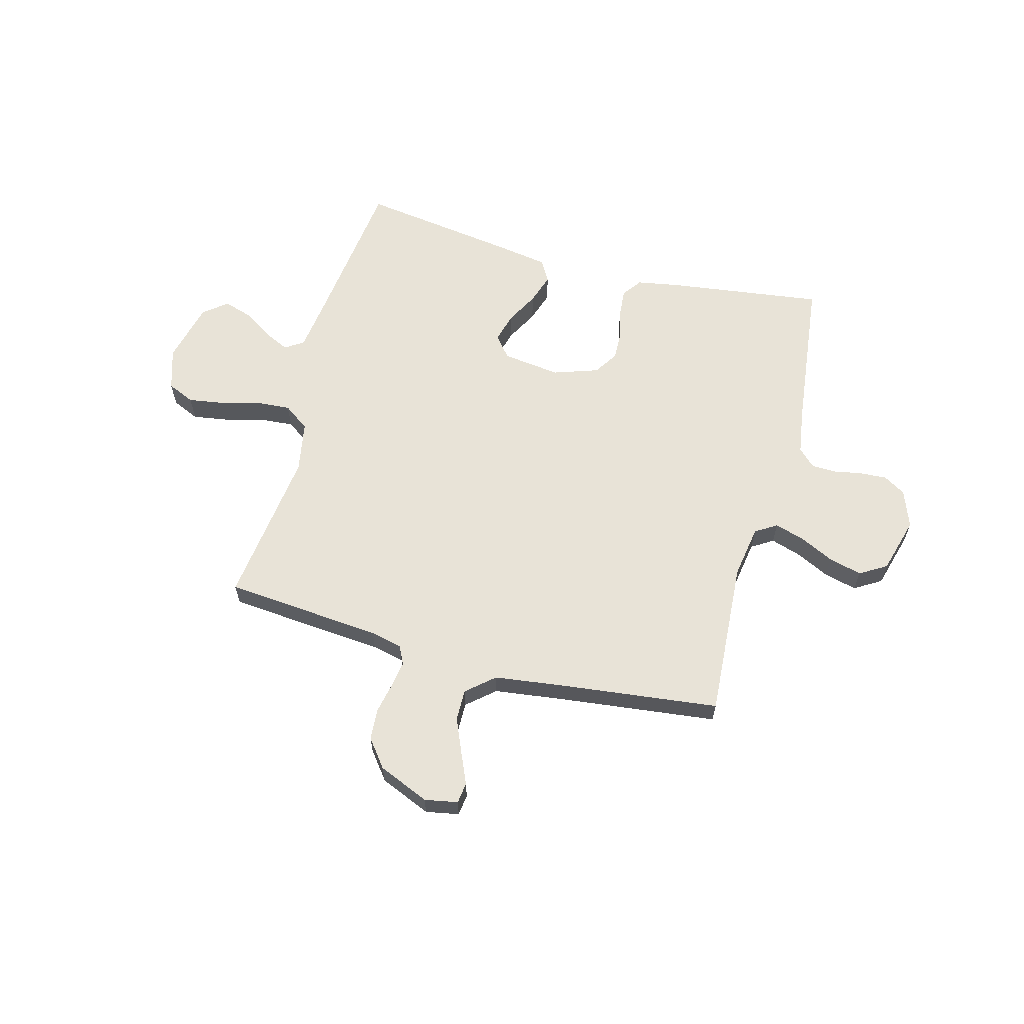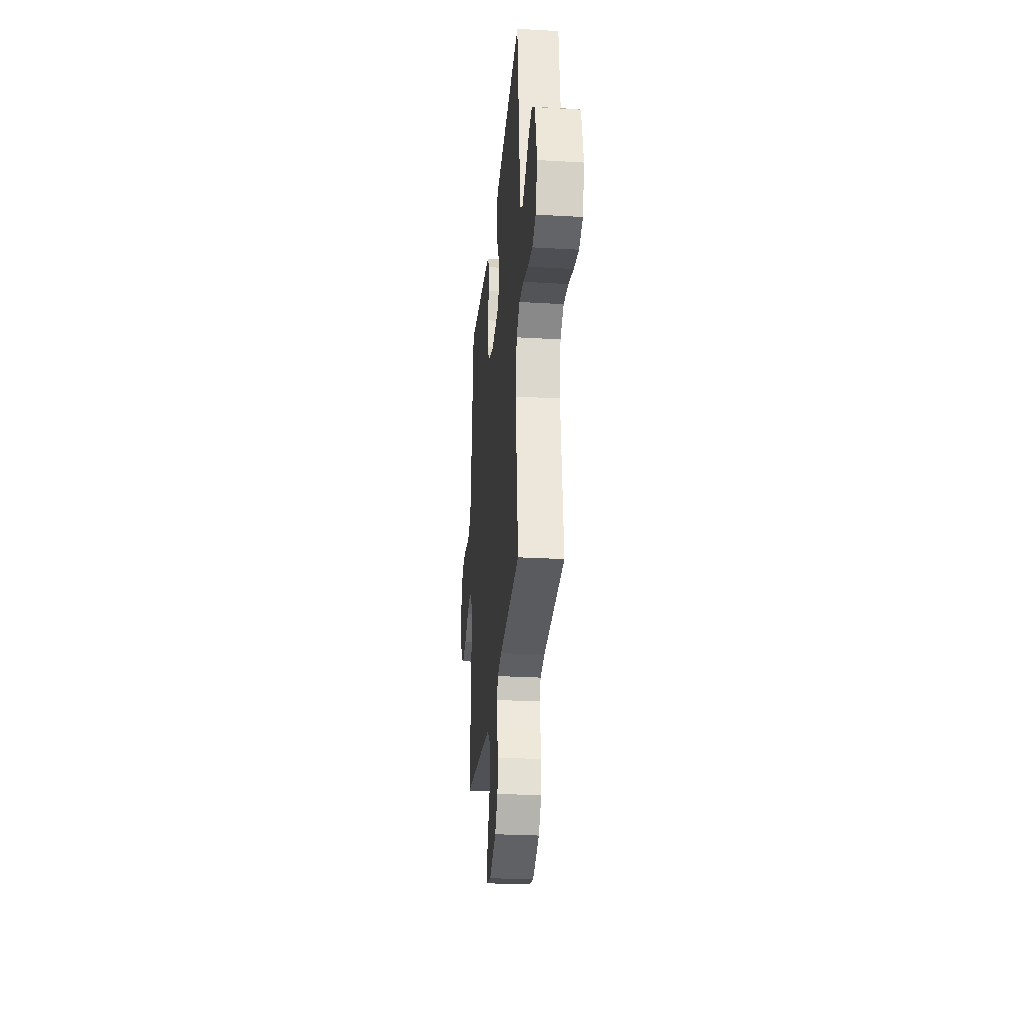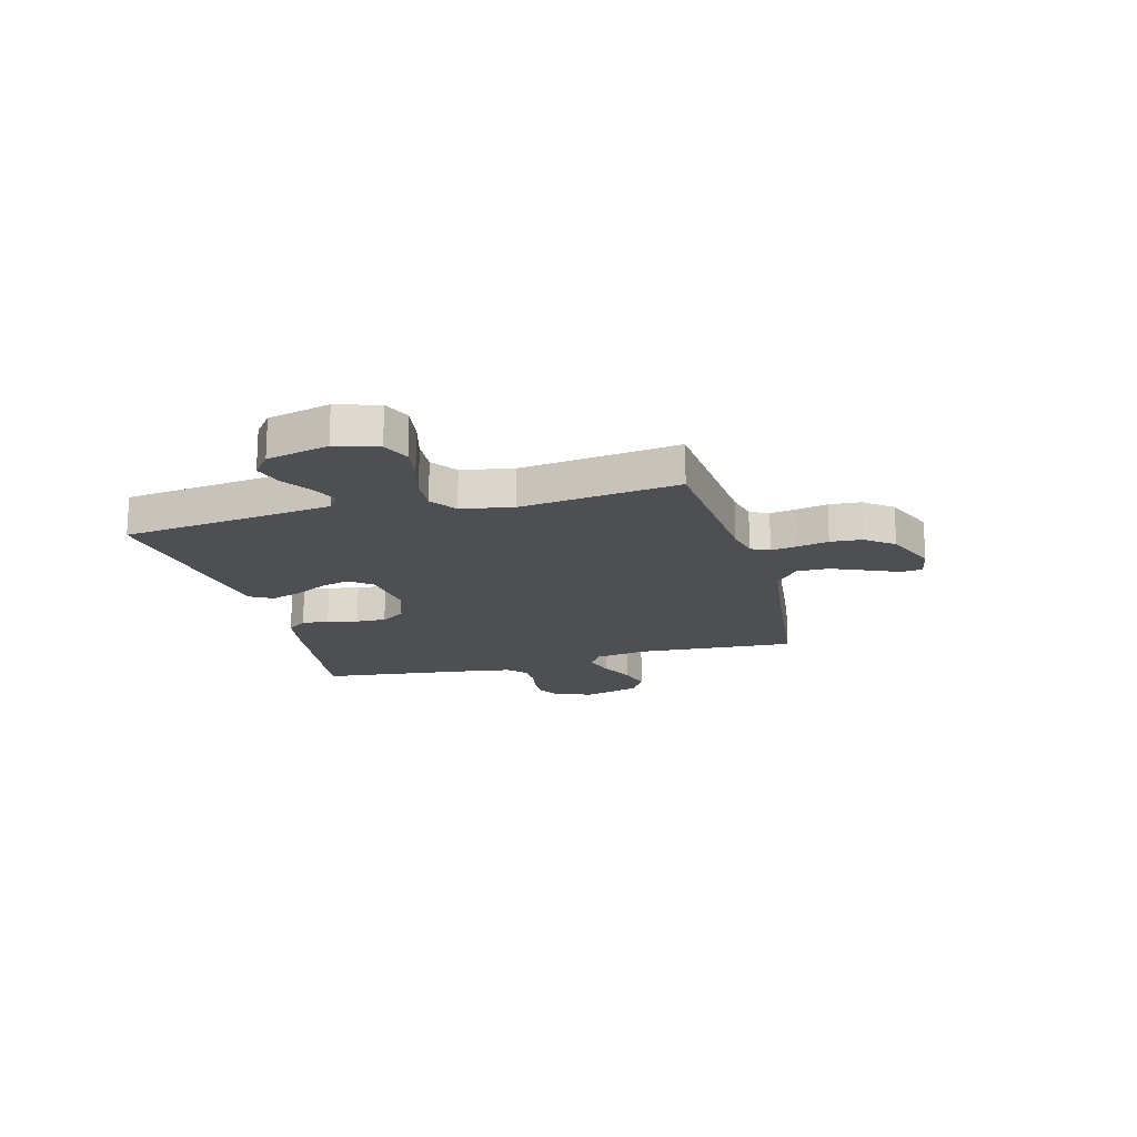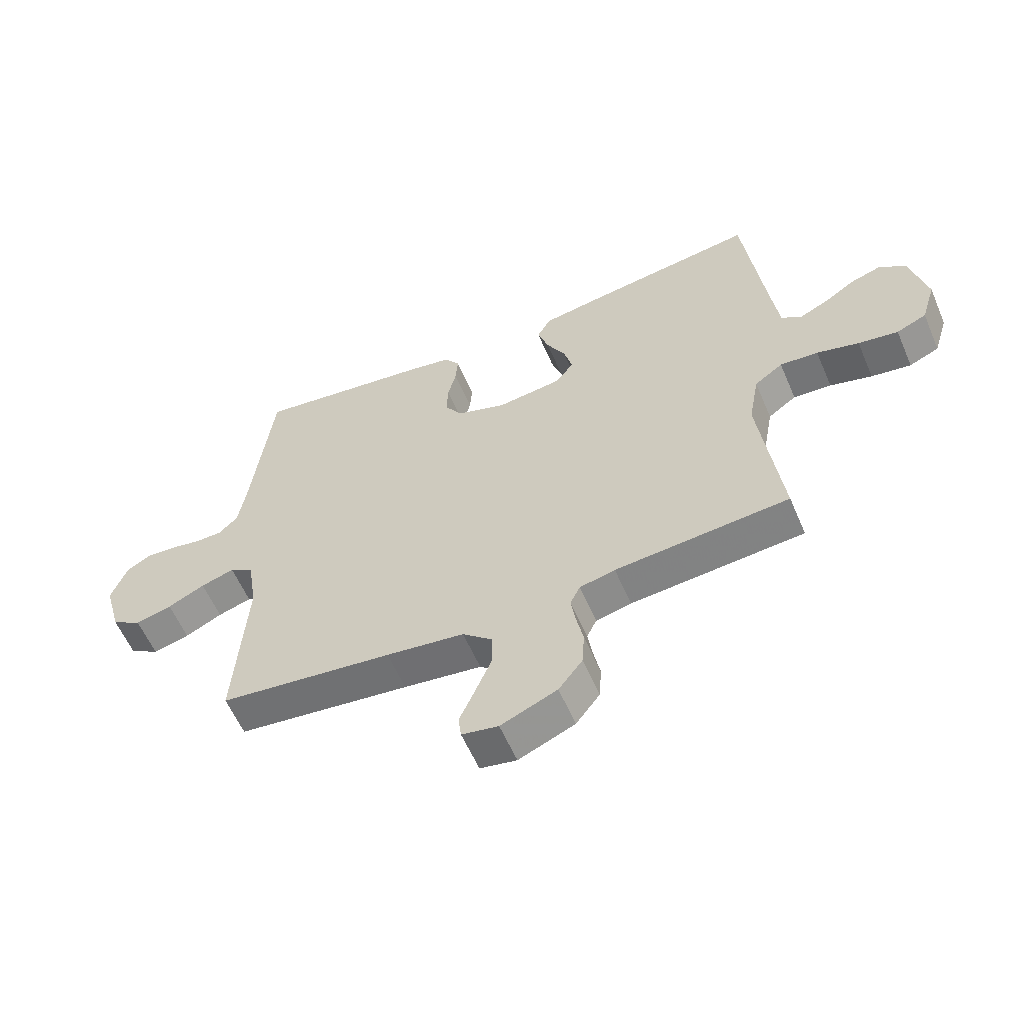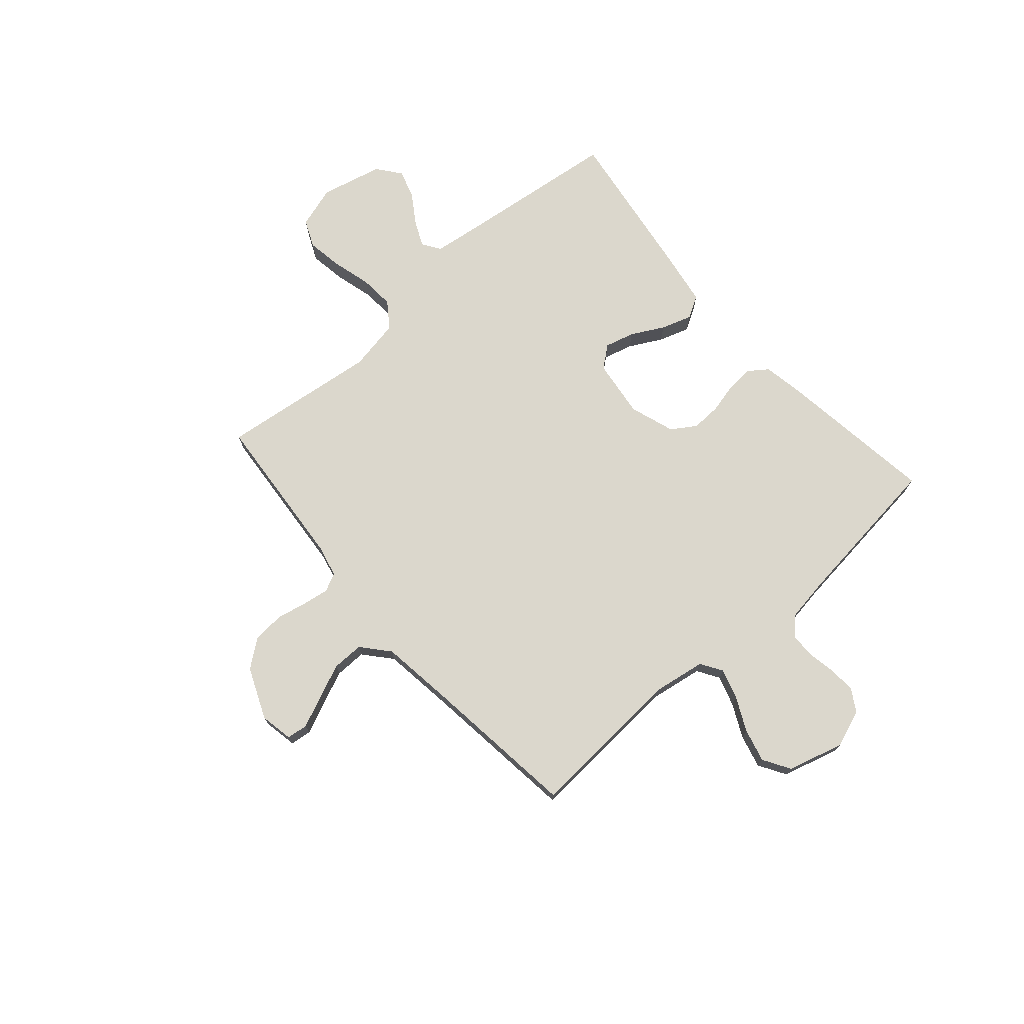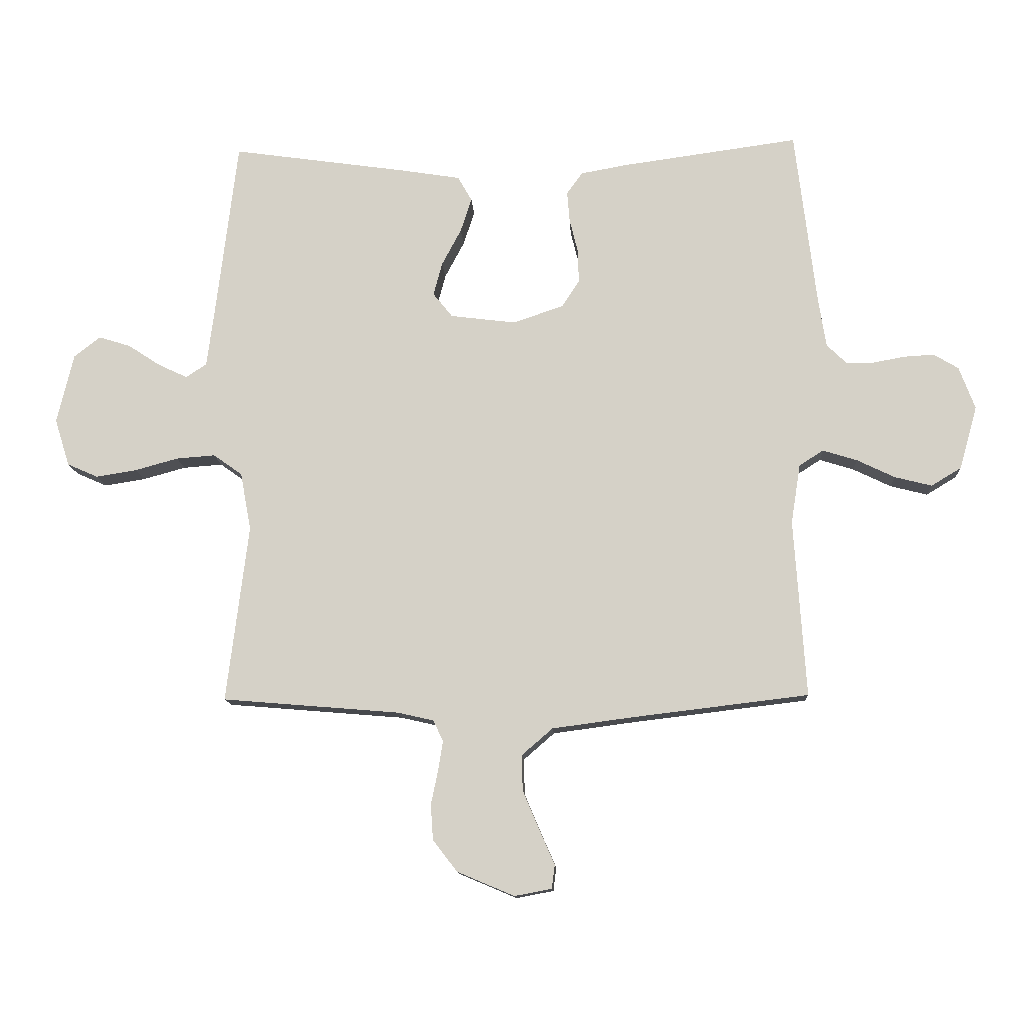
<metadata>
{"format":"obj","ext":"obj","renderer":"f3d","projection":"perspective","resolution":1024,"background":"white","views":[{"elev":62.0,"azim":-164.9,"up":"+Y"},{"elev":-27.3,"azim":84.9,"up":"+Z"},{"elev":-17.7,"azim":105.1,"up":"+Y"},{"elev":-58.7,"azim":23.2,"up":"+Z"},{"elev":73.3,"azim":-131.1,"up":"+Y"},{"elev":-12.3,"azim":-176.8,"up":"+Z"}]}
</metadata>
<code>
v -0.5 0.07 -0.5
v -0.48 0.07 -0.2
v -0.496 0.07 -0.099
v -0.537 0.07 -0.073
v -0.595 0.07 -0.091
v -0.659 0.07 -0.122
v -0.722 0.07 -0.138
v -0.773 0.07 -0.107
v -0.803 0.07 0
v -0.776 0.07 0.072
v -0.734 0.07 0.097
v -0.682 0.07 0.094
v -0.629 0.07 0.084
v -0.582 0.07 0.085
v -0.549 0.07 0.117
v -0.536 0.07 0.2
v -0.5 0.07 0.5
v -0.2 0.07 0.459
v -0.122 0.07 0.445
v -0.095 0.07 0.408
v -0.099 0.07 0.357
v -0.113 0.07 0.3
v -0.115 0.07 0.243
v -0.085 0.07 0.197
v 0 0.07 0.168
v 0.111 0.07 0.182
v 0.144 0.07 0.223
v 0.129 0.07 0.279
v 0.096 0.07 0.341
v 0.077 0.07 0.399
v 0.101 0.07 0.441
v 0.2 0.07 0.457
v 0.5 0.07 0.5
v 0.536 0.07 0.2
v 0.549 0.07 0.1
v 0.584 0.07 0.077
v 0.633 0.07 0.1
v 0.688 0.07 0.136
v 0.742 0.07 0.153
v 0.787 0.07 0.118
v 0.815 0.07 0
v 0.79 0.07 -0.08
v 0.738 0.07 -0.103
v 0.669 0.07 -0.092
v 0.596 0.07 -0.072
v 0.53 0.07 -0.067
v 0.481 0.07 -0.102
v 0.463 0.07 -0.2
v 0.5 0.07 -0.5
v 0.2 0.07 -0.525
v 0.139 0.07 -0.539
v 0.122 0.07 -0.574
v 0.13 0.07 -0.624
v 0.142 0.07 -0.682
v 0.138 0.07 -0.742
v 0.097 0.07 -0.795
v 0 0.07 -0.836
v -0.063 0.07 -0.824
v -0.068 0.07 -0.784
v -0.042 0.07 -0.725
v -0.014 0.07 -0.659
v -0.013 0.07 -0.599
v -0.065 0.07 -0.554
v -0.2 0.07 -0.536
v -0.5 0 -0.5
v -0.48 0 -0.2
v -0.496 0 -0.099
v -0.537 0 -0.073
v -0.595 0 -0.091
v -0.659 0 -0.122
v -0.722 0 -0.138
v -0.773 0 -0.107
v -0.803 0 0
v -0.776 0 0.072
v -0.734 0 0.097
v -0.682 0 0.094
v -0.629 0 0.084
v -0.582 0 0.085
v -0.549 0 0.117
v -0.536 0 0.2
v -0.5 0 0.5
v -0.2 0 0.459
v -0.122 0 0.445
v -0.095 0 0.408
v -0.099 0 0.357
v -0.113 0 0.3
v -0.115 0 0.243
v -0.085 0 0.197
v 0 0 0.168
v 0.111 0 0.182
v 0.144 0 0.223
v 0.129 0 0.279
v 0.096 0 0.341
v 0.077 0 0.399
v 0.101 0 0.441
v 0.2 0 0.457
v 0.5 0 0.5
v 0.536 0 0.2
v 0.549 0 0.1
v 0.584 0 0.077
v 0.633 0 0.1
v 0.688 0 0.136
v 0.742 0 0.153
v 0.787 0 0.118
v 0.815 0 0
v 0.79 0 -0.08
v 0.738 0 -0.103
v 0.669 0 -0.092
v 0.596 0 -0.072
v 0.53 0 -0.067
v 0.481 0 -0.102
v 0.463 0 -0.2
v 0.5 0 -0.5
v 0.2 0 -0.525
v 0.139 0 -0.539
v 0.122 0 -0.574
v 0.13 0 -0.624
v 0.142 0 -0.682
v 0.138 0 -0.742
v 0.097 0 -0.795
v 0 0 -0.836
v -0.063 0 -0.824
v -0.068 0 -0.784
v -0.042 0 -0.725
v -0.014 0 -0.659
v -0.013 0 -0.599
v -0.065 0 -0.554
v -0.2 0 -0.536
f 57 58 59 60
f 57 60 61
f 56 57 61 62
f 53 54 55 56
f 52 53 56 62
f 48 49 50
f 47 48 50 51
f 42 43 44 45
f 42 45 46
f 41 42 46
f 40 41 46
f 37 38 39 40
f 36 37 40 46
f 35 36 46 47
f 31 32 33 34
f 28 29 30 31
f 27 28 31 34
f 26 27 34 35
f 19 20 21 22
f 19 22 23
f 16 17 18 19
f 15 16 19 23
f 14 15 23 24
f 10 11 12 13
f 10 13 14
f 9 10 14
f 5 6 7 8
f 4 5 8 9
f 64 1 2
f 63 64 2 3
f 51 52 62 63
f 47 51 63 3
f 25 26 35 47
f 4 9 14 24
f 24 25 47
f 3 4 24 47
f 124 123 122 121
f 125 124 121
f 126 125 121 120
f 120 119 118 117
f 126 120 117 116
f 114 113 112
f 115 114 112 111
f 109 108 107 106
f 110 109 106
f 110 106 105
f 110 105 104
f 104 103 102 101
f 110 104 101 100
f 111 110 100 99
f 98 97 96 95
f 95 94 93 92
f 98 95 92 91
f 99 98 91 90
f 86 85 84 83
f 87 86 83
f 83 82 81 80
f 87 83 80 79
f 88 87 79 78
f 77 76 75 74
f 78 77 74
f 78 74 73
f 72 71 70 69
f 73 72 69 68
f 66 65 128
f 67 66 128 127
f 127 126 116 115
f 67 127 115 111
f 111 99 90 89
f 88 78 73 68
f 111 89 88
f 111 88 68 67
f 1 65 66 2
f 2 66 67 3
f 3 67 68 4
f 4 68 69 5
f 5 69 70 6
f 6 70 71 7
f 7 71 72 8
f 8 72 73 9
f 9 73 74 10
f 10 74 75 11
f 11 75 76 12
f 12 76 77 13
f 13 77 78 14
f 14 78 79 15
f 15 79 80 16
f 16 80 81 17
f 17 81 82 18
f 18 82 83 19
f 19 83 84 20
f 20 84 85 21
f 21 85 86 22
f 22 86 87 23
f 23 87 88 24
f 24 88 89 25
f 25 89 90 26
f 26 90 91 27
f 27 91 92 28
f 28 92 93 29
f 29 93 94 30
f 30 94 95 31
f 31 95 96 32
f 32 96 97 33
f 33 97 98 34
f 34 98 99 35
f 35 99 100 36
f 36 100 101 37
f 37 101 102 38
f 38 102 103 39
f 39 103 104 40
f 40 104 105 41
f 41 105 106 42
f 42 106 107 43
f 43 107 108 44
f 44 108 109 45
f 45 109 110 46
f 46 110 111 47
f 47 111 112 48
f 48 112 113 49
f 49 113 114 50
f 50 114 115 51
f 51 115 116 52
f 52 116 117 53
f 53 117 118 54
f 54 118 119 55
f 55 119 120 56
f 56 120 121 57
f 57 121 122 58
f 58 122 123 59
f 59 123 124 60
f 60 124 125 61
f 61 125 126 62
f 62 126 127 63
f 63 127 128 64
f 64 128 65 1

</code>
